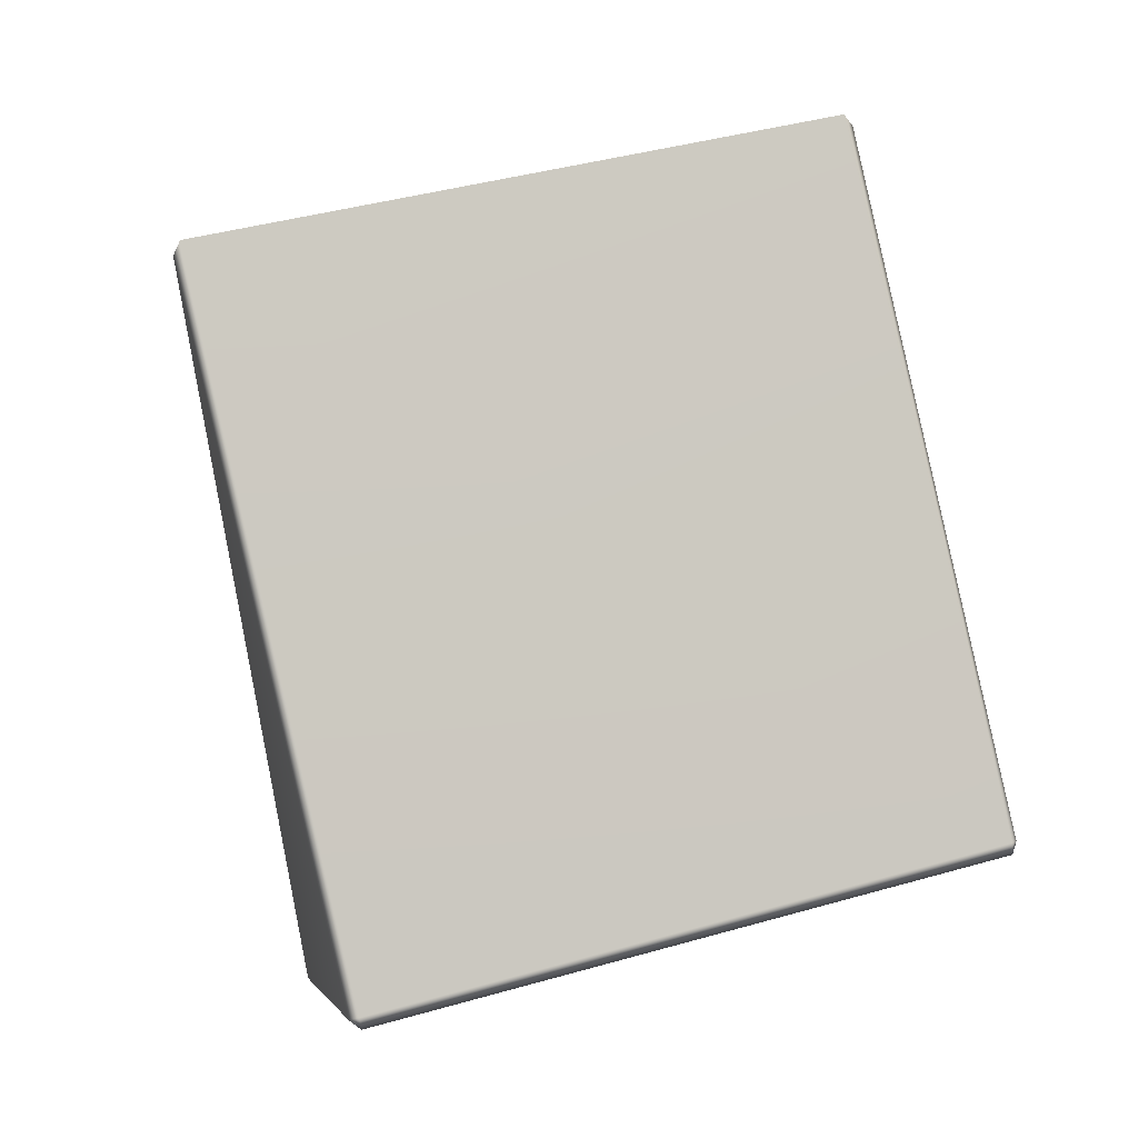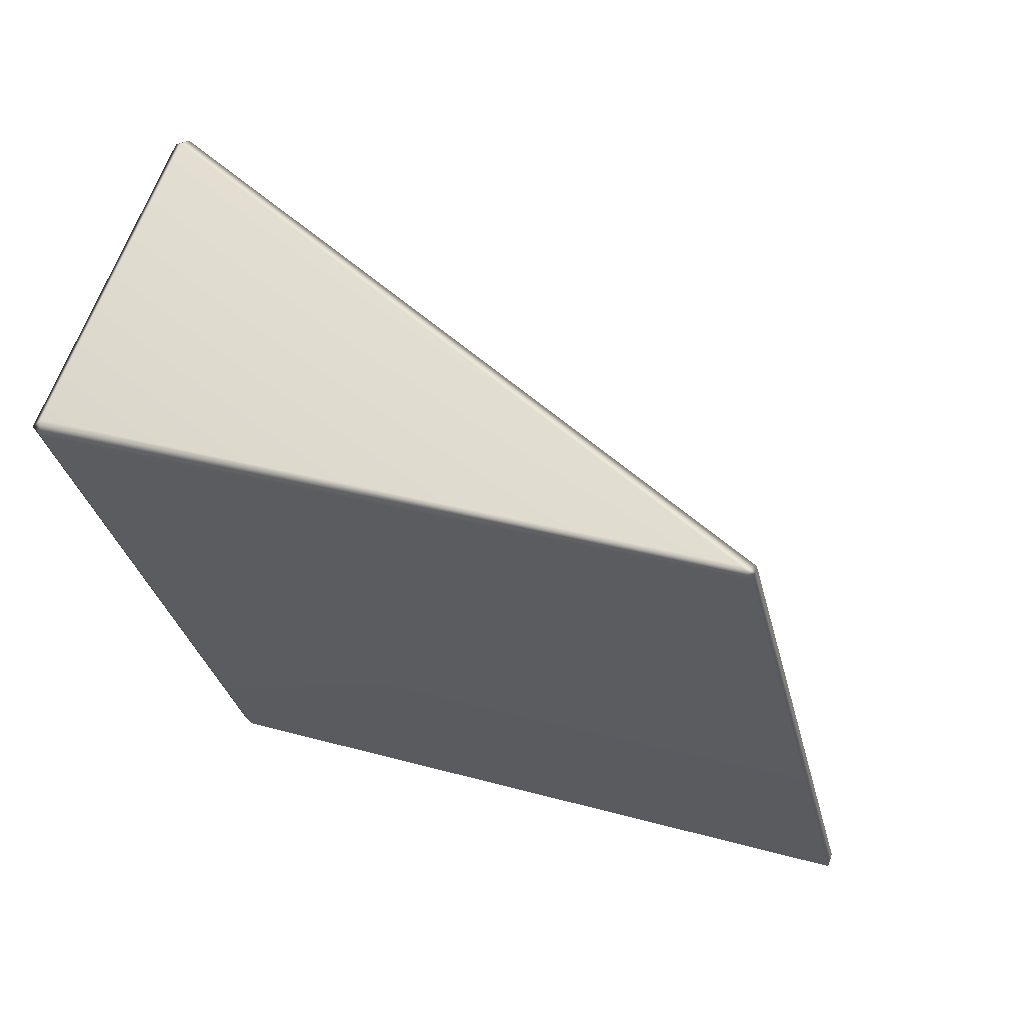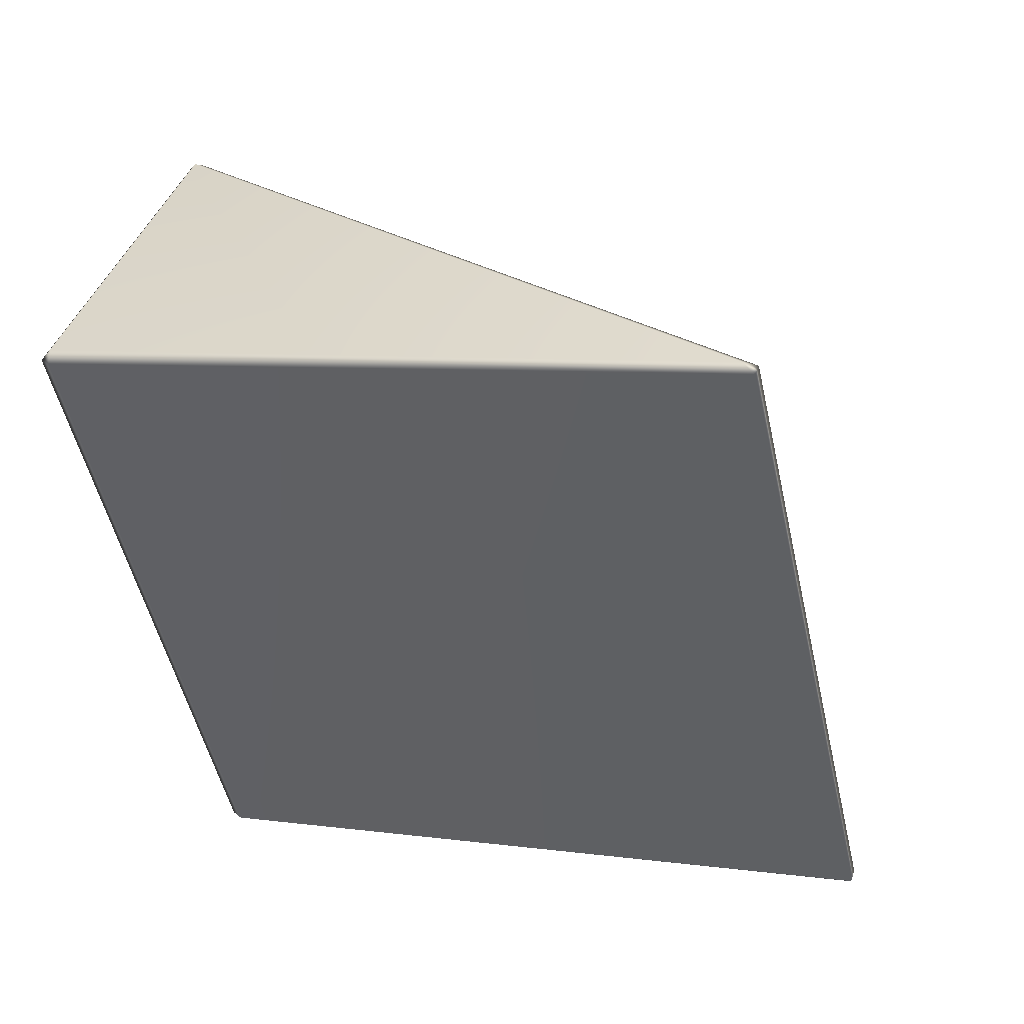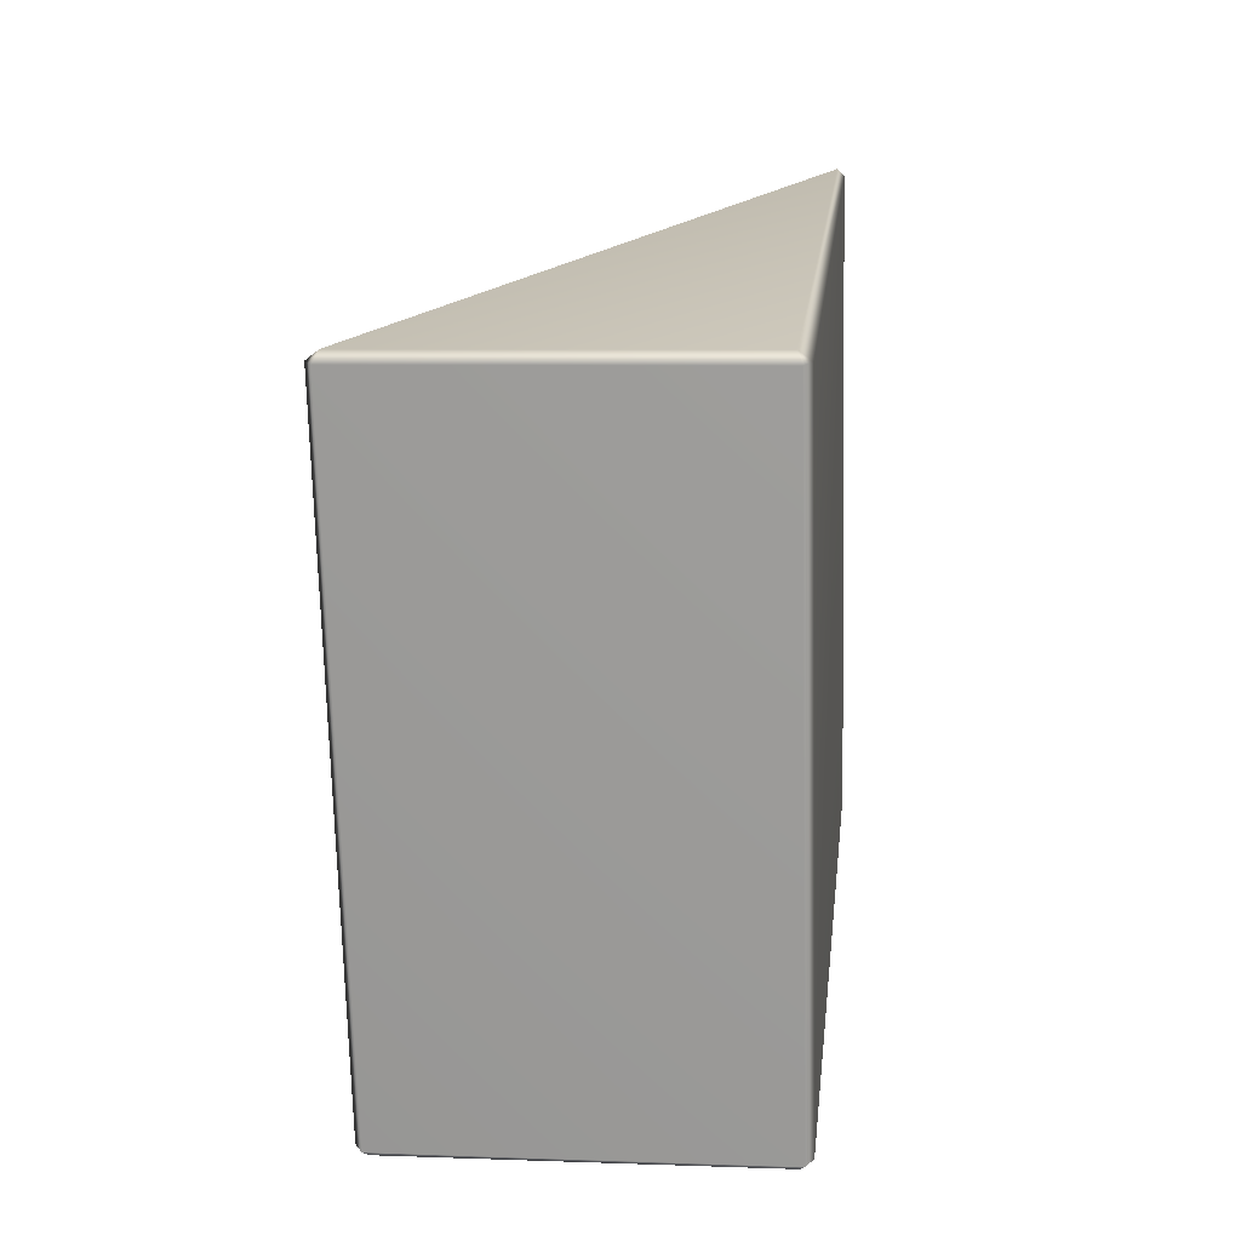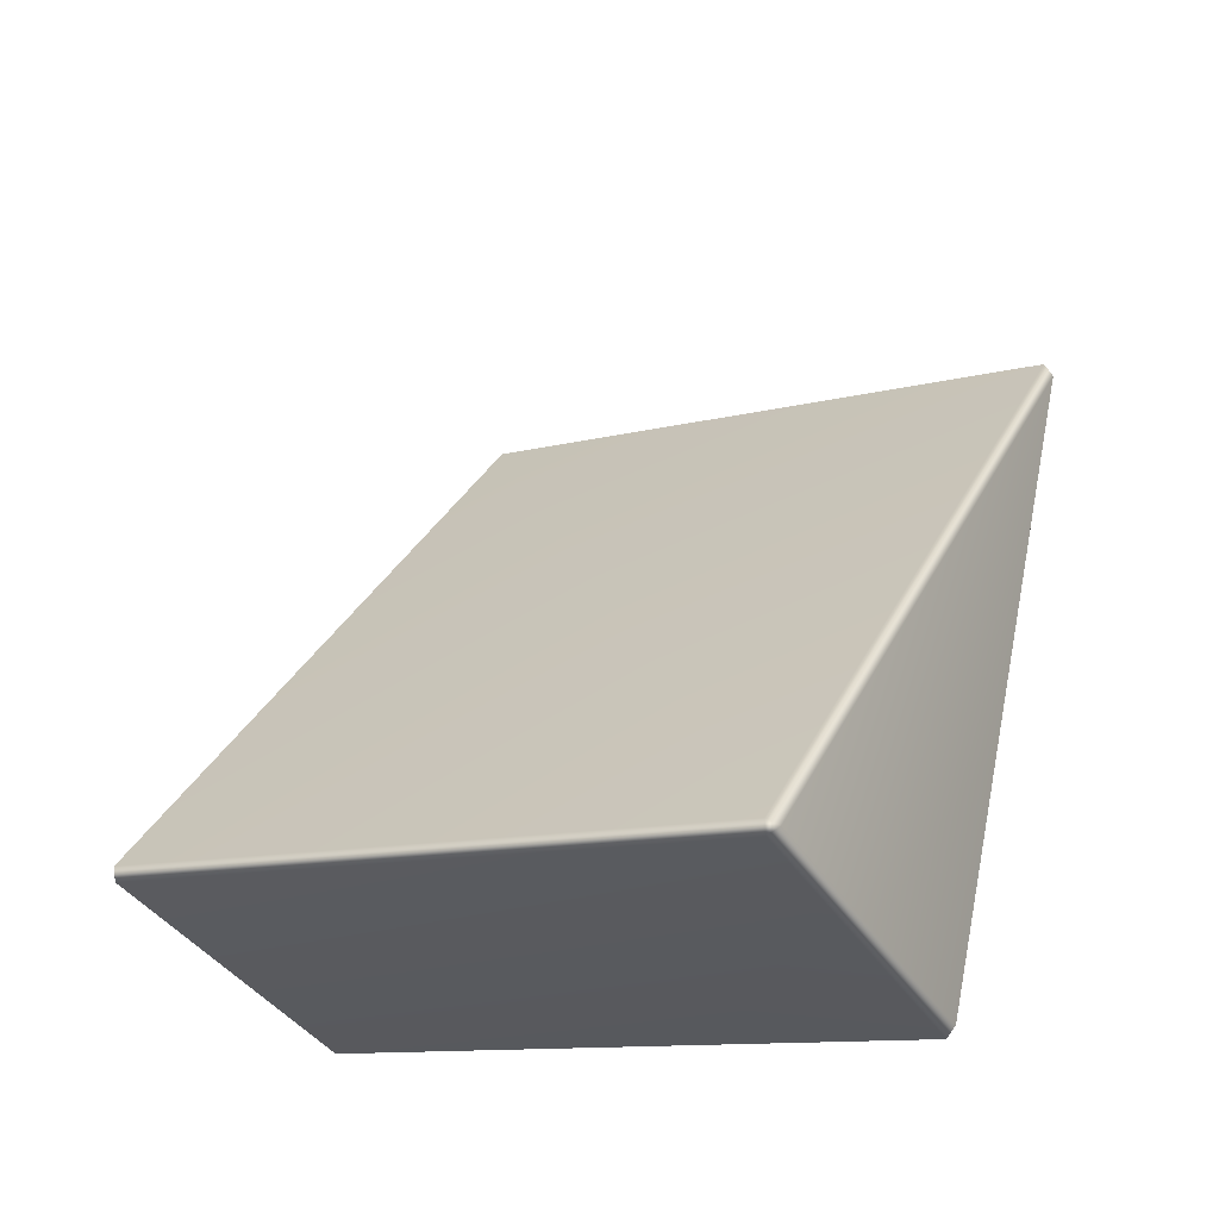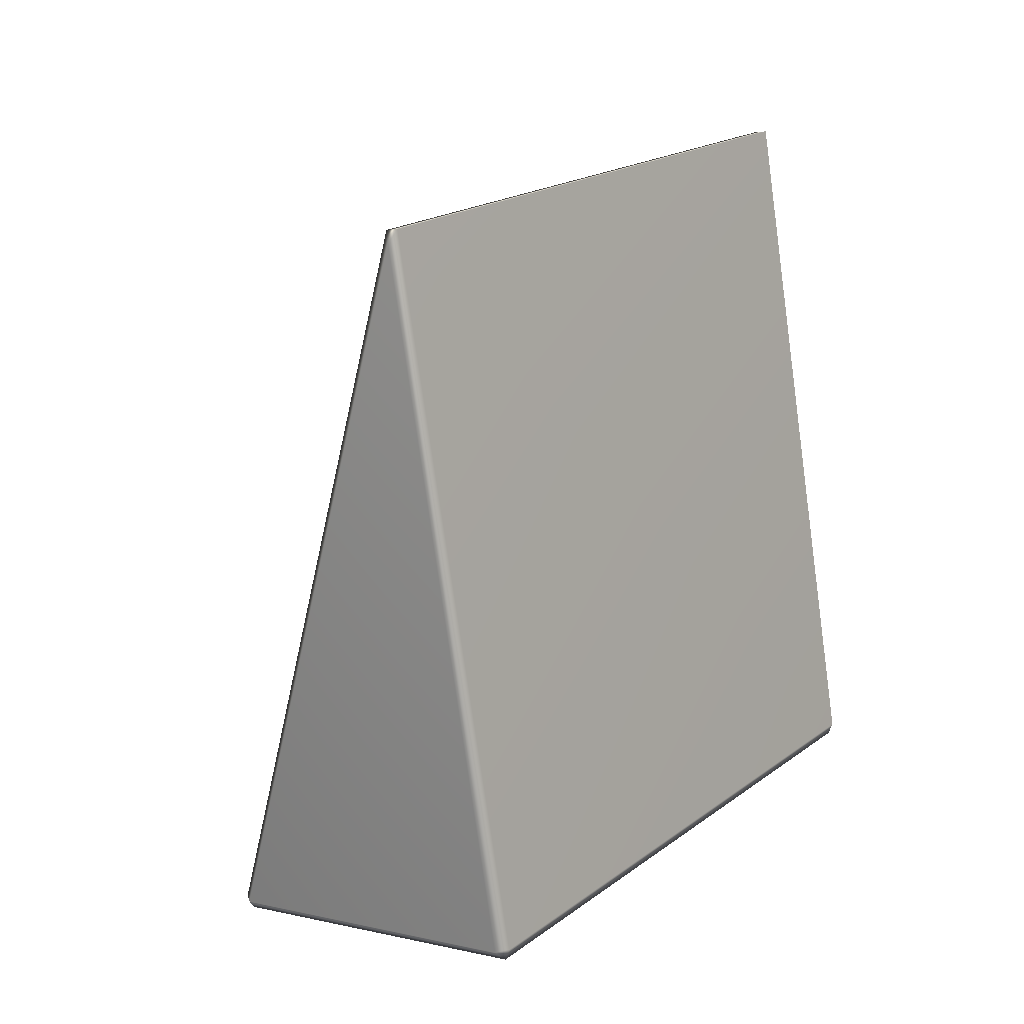
<metadata>
{"format":"obj","ext":"obj","renderer":"f3d","projection":"perspective","resolution":1024,"background":"white","views":[{"elev":-3.4,"azim":-102.3,"up":"+Z"},{"elev":63.1,"azim":-70.8,"up":"+Y"},{"elev":42.3,"azim":-71.6,"up":"+Y"},{"elev":6.3,"azim":-173.9,"up":"+Y"},{"elev":-38.5,"azim":118.4,"up":"+Z"},{"elev":3.1,"azim":-141.4,"up":"+Z"}]}
</metadata>
<code>
g FallMountain_RnD_re1:LM4_PrismObstacle_06
v 0.9428 -2.197 -1.454
v -0.9681 -1.31 2.286
v -0.9297 -1.249 2.334
v 1.007 -2.148 -1.459
v 1.007 1.264 -2.269
v 0.9675 1.249 -2.334
v 0.9658 -2.164 -1.524
v 0.9428 -2.197 -1.454
v -0.9311 2.167 1.526
v -1.007 -1.249 2.334
v -1.005 2.167 1.526
v -0.9681 -1.31 2.286
v 0.9658 -2.164 -1.524
v -0.9277 -2.197 -1.454
v 0.9428 -2.197 -1.454
v -0.9523 -2.165 -1.524
v -0.9506 1.248 -2.334
v 0.9675 1.249 -2.334
v -0.9915 1.264 -2.269
v -0.9915 -2.148 -1.459
v -0.9277 -2.197 -1.454
v 0.9428 1.31 -2.287
v 1.007 1.264 -2.269
v -0.9277 1.31 -2.287
v -0.9915 1.264 -2.269
v -1.005 2.167 1.526
v -0.9681 2.197 1.454
v -0.9311 2.167 1.526
v -0.9915 -2.148 -1.459
v -0.9681 -1.31 2.286
v -0.9277 -2.197 -1.454
v -1.007 -1.249 2.334
v -1.005 2.167 1.526
v -0.9915 1.264 -2.269
g FallMountain_RnD_re1:LM4_PrismObstacle_06_0
f 3 2 1
f 4 3 1
f 4 5 3
f 6 5 4
f 7 6 4
f 7 4 8
f 5 9 3
f 10 3 9
f 11 10 9
f 3 10 12
f 15 14 13
f 14 16 13
f 16 17 13
f 17 18 13
f 19 17 16
f 20 19 16
f 16 21 20
f 18 17 22
f 18 22 23
f 17 24 22
f 17 25 24
f 25 26 24
f 22 27 23
f 24 27 22
f 26 27 24
f 27 28 23
f 27 26 28
f 31 30 29
f 30 32 29
f 32 33 29
f 33 34 29

</code>
